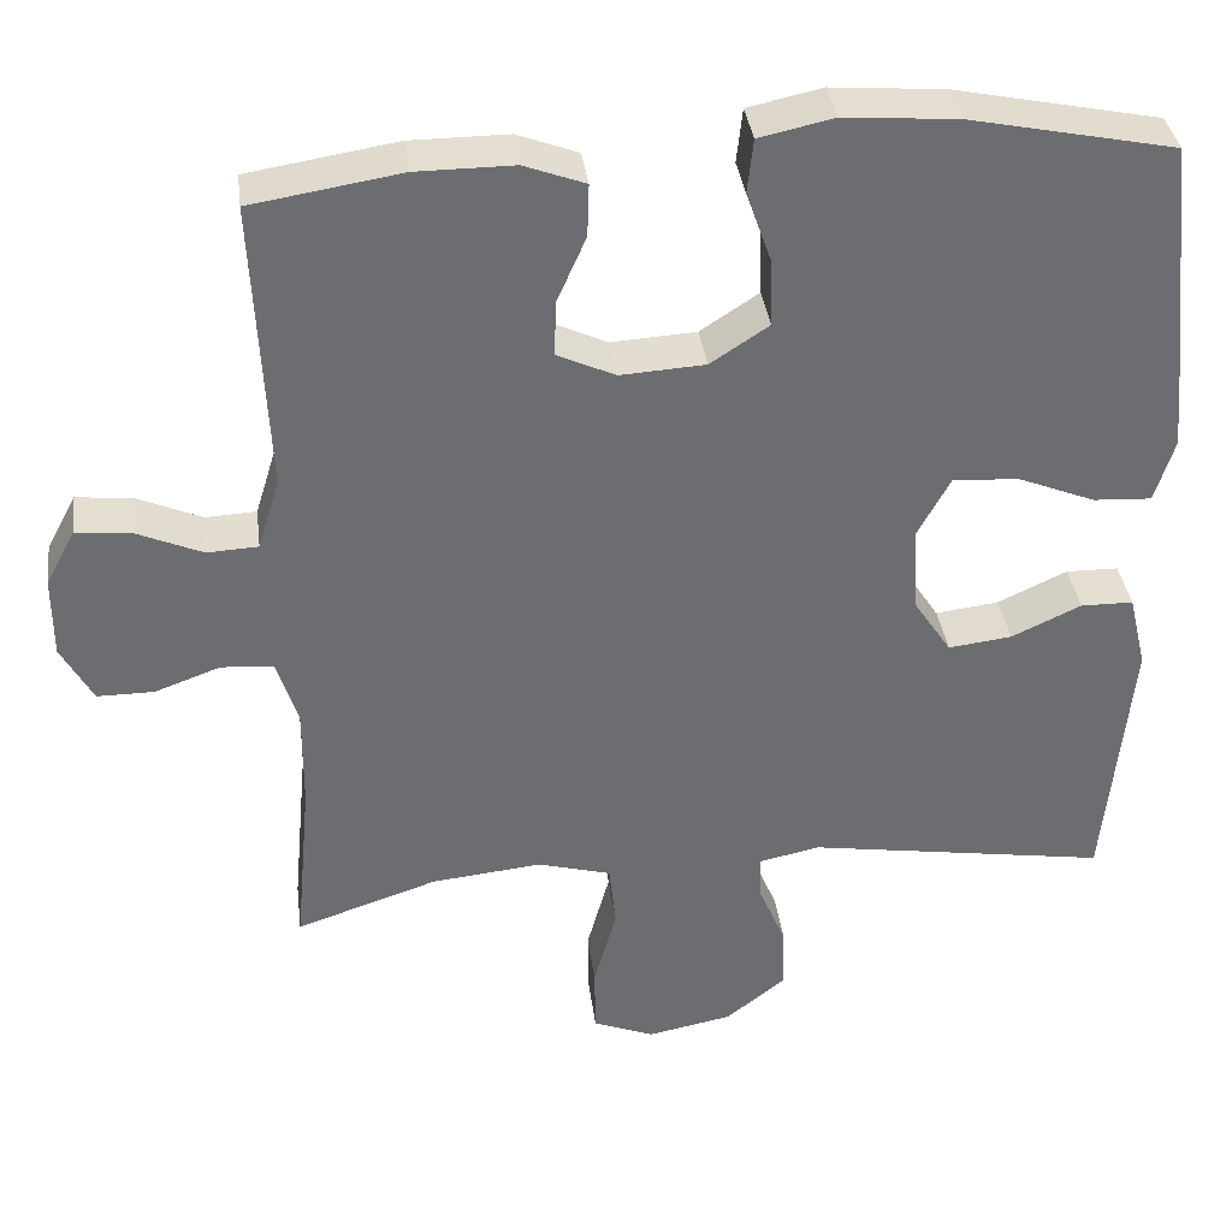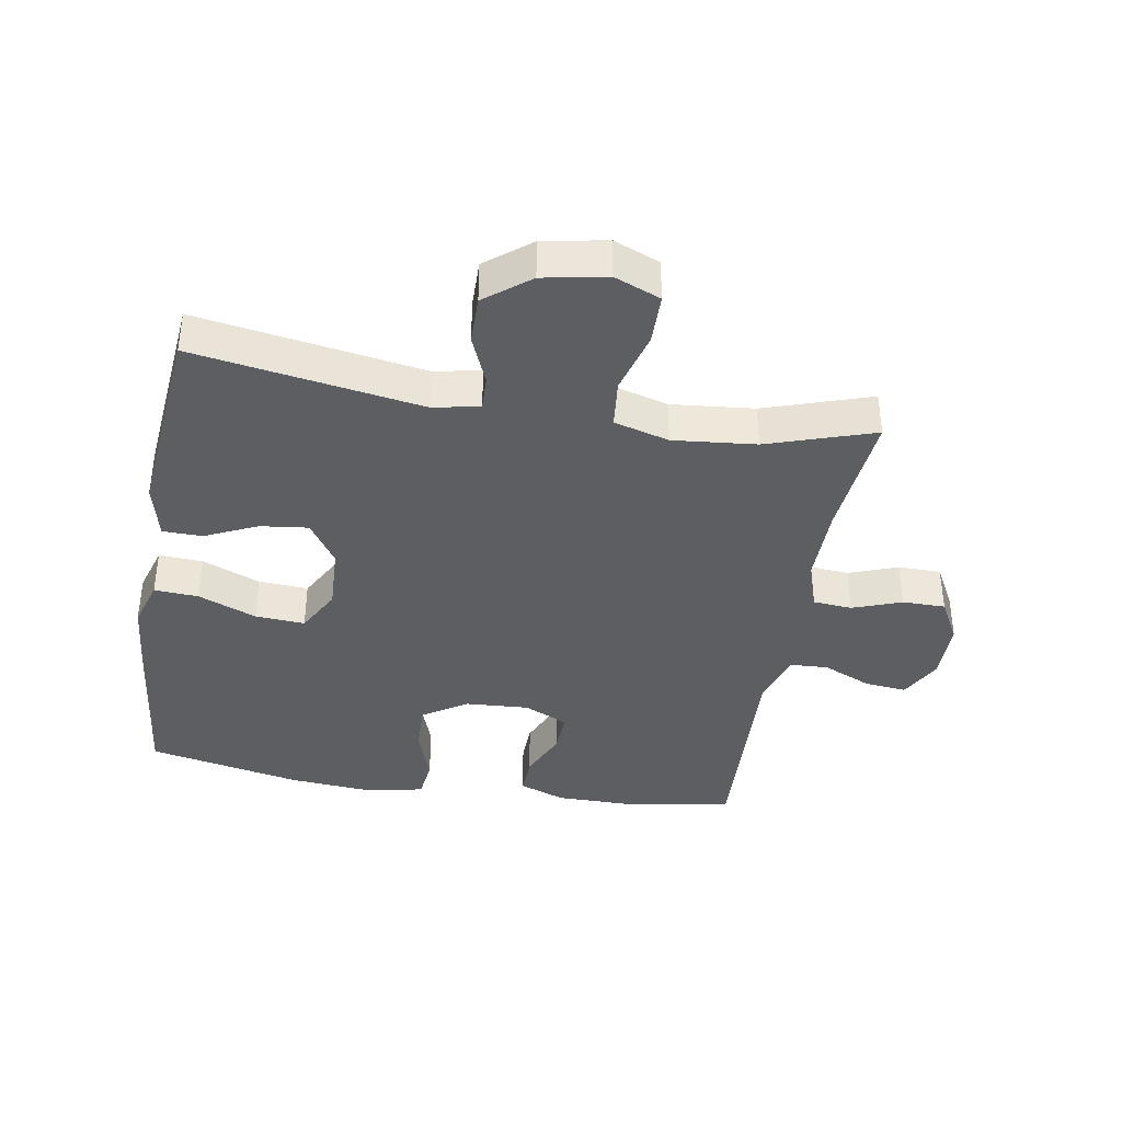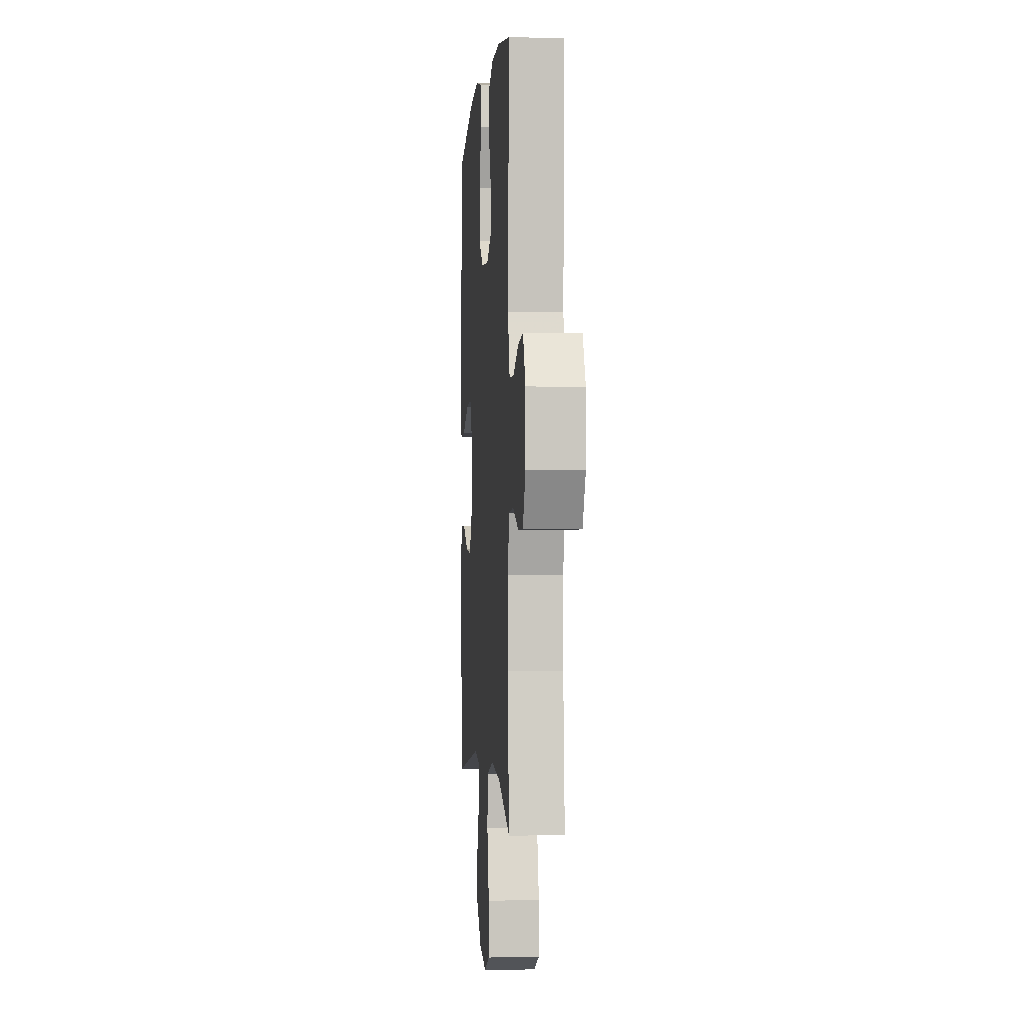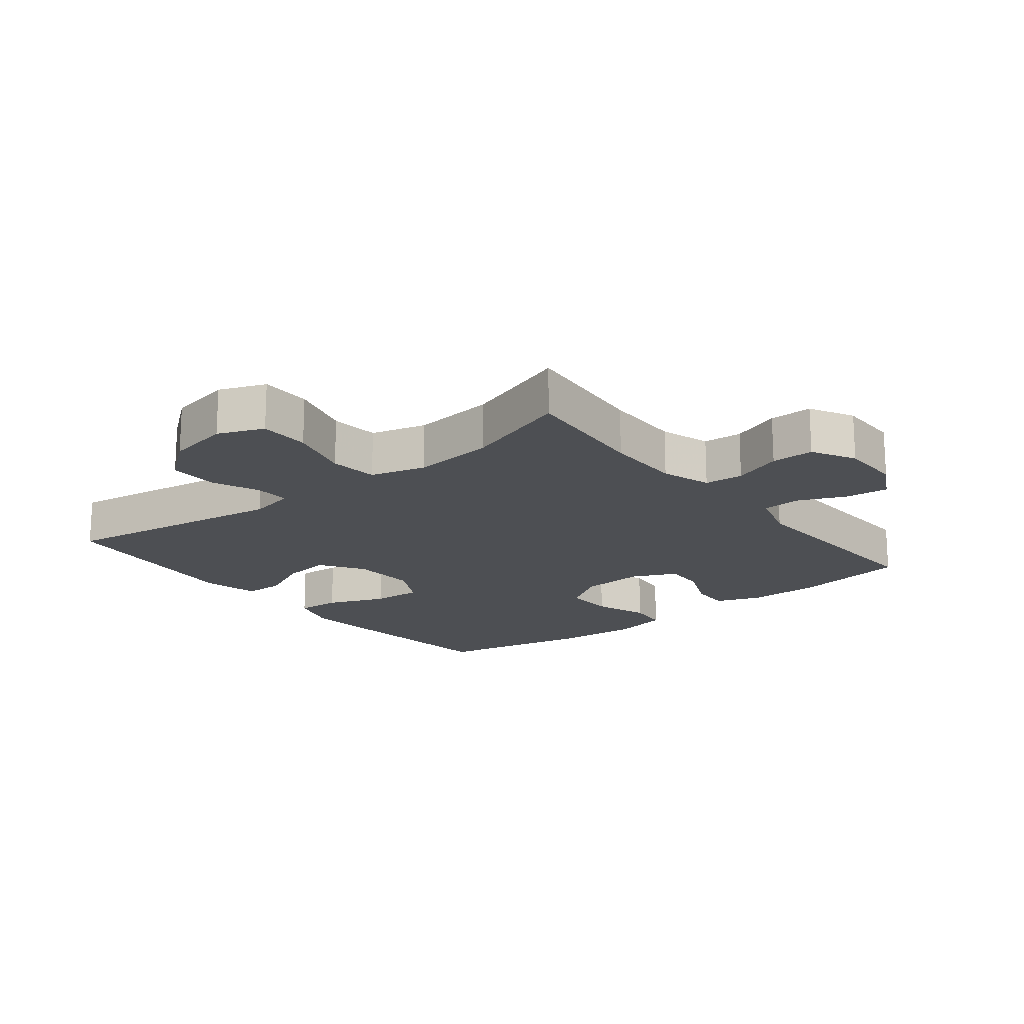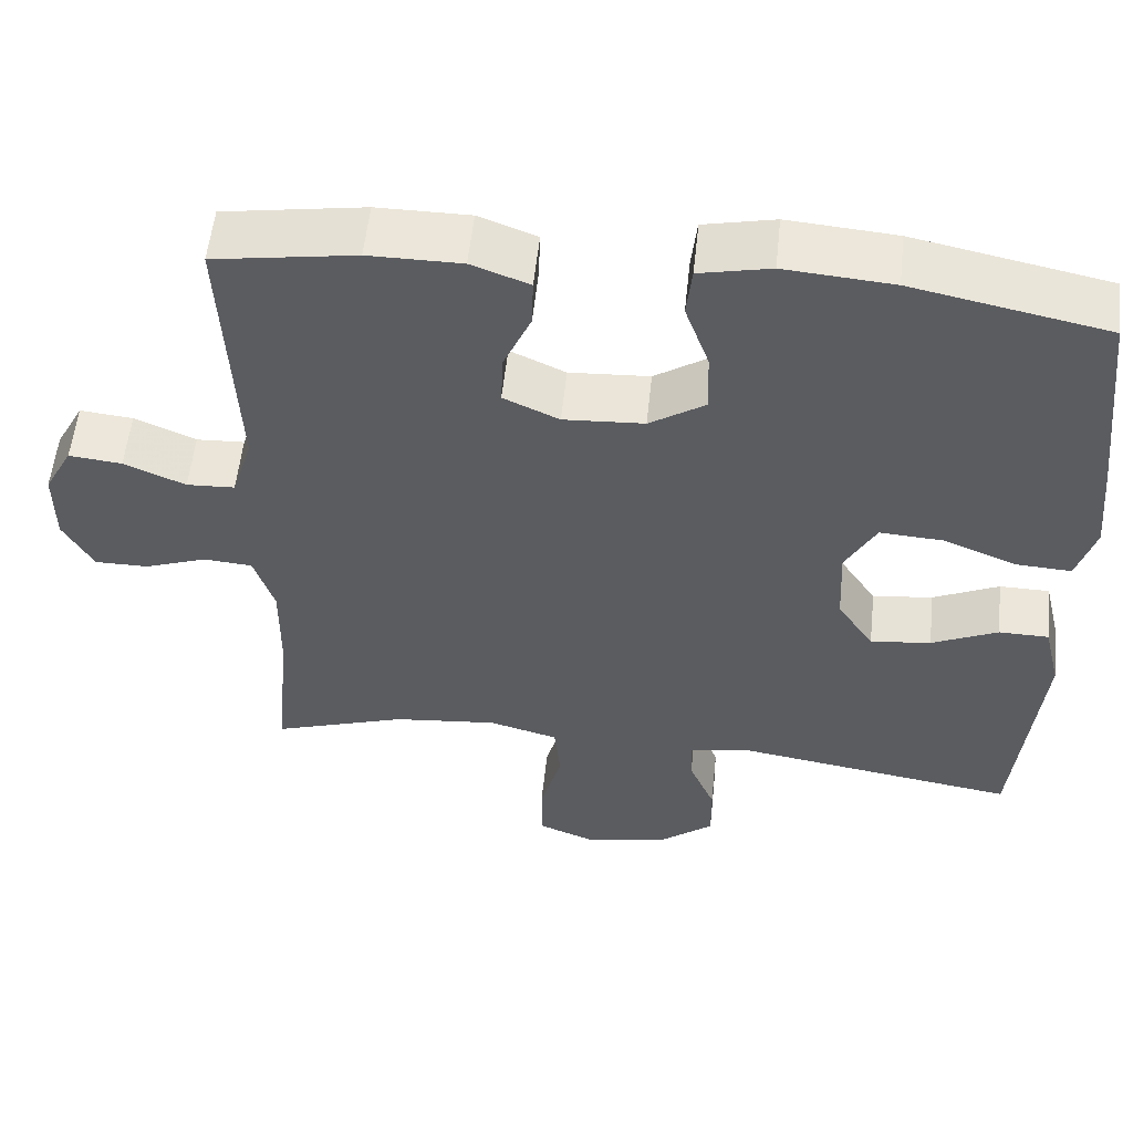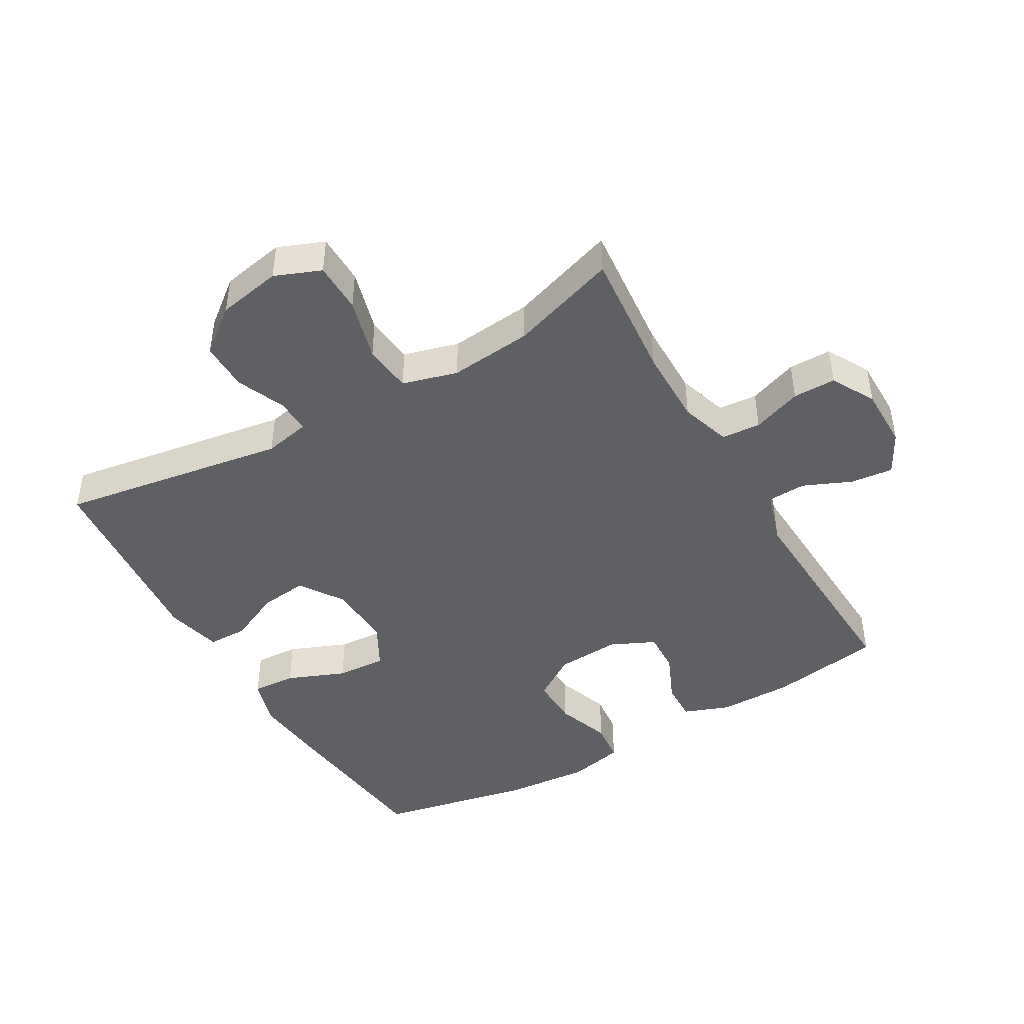
<metadata>
{"format":"obj","ext":"obj","renderer":"f3d","projection":"perspective","resolution":1024,"background":"white","views":[{"elev":36.4,"azim":-7.4,"up":"+Z"},{"elev":-38.6,"azim":170.3,"up":"+Y"},{"elev":-1.1,"azim":-94.5,"up":"+Z"},{"elev":-18.0,"azim":-141.4,"up":"+Y"},{"elev":55.6,"azim":6.0,"up":"+Z"},{"elev":-44.7,"azim":-149.9,"up":"+Y"}]}
</metadata>
<code>
v -0.5 0.07 -0.5
v -0.481 0.07 -0.296
v -0.48 0.07 -0.175
v -0.505 0.07 -0.097
v -0.566 0.07 -0.092
v -0.643 0.07 -0.12
v -0.71 0.07 -0.12
v -0.747 0.07 -0.052
v -0.747 0.07 0.044
v -0.712 0.07 0.109
v -0.646 0.07 0.102
v -0.57 0.07 0.069
v -0.51 0.07 0.072
v -0.484 0.07 0.156
v -0.5 0.07 0.5
v -0.324 0.07 0.528
v -0.209 0.07 0.528
v -0.137 0.07 0.501
v -0.139 0.07 0.439
v -0.173 0.07 0.362
v -0.176 0.07 0.296
v -0.107 0.07 0.264
v -0.007 0.07 0.27
v 0.062 0.07 0.315
v 0.06 0.07 0.393
v 0.03 0.07 0.478
v 0.037 0.07 0.542
v 0.125 0.07 0.561
v 0.259 0.07 0.55
v 0.5 0.07 0.5
v 0.528 0.07 0.242
v 0.539 0.07 0.122
v 0.516 0.07 0.047
v 0.447 0.07 0.051
v 0.356 0.07 0.088
v 0.278 0.07 0.093
v 0.24 0.07 0.023
v 0.245 0.07 -0.079
v 0.29 0.07 -0.147
v 0.365 0.07 -0.138
v 0.447 0.07 -0.1
v 0.509 0.07 -0.101
v 0.53 0.07 -0.189
v 0.5 0.07 -0.5
v 0.144 0.07 -0.443
v 0.072 0.07 -0.458
v 0.074 0.07 -0.512
v 0.106 0.07 -0.588
v 0.107 0.07 -0.664
v 0.037 0.07 -0.719
v -0.063 0.07 -0.738
v -0.135 0.07 -0.709
v -0.136 0.07 -0.63
v -0.109 0.07 -0.532
v -0.117 0.07 -0.456
v -0.203 0.07 -0.432
v -0.333 0.07 -0.445
v -0.5 0 -0.5
v -0.481 0 -0.296
v -0.48 0 -0.175
v -0.505 0 -0.097
v -0.566 0 -0.092
v -0.643 0 -0.12
v -0.71 0 -0.12
v -0.747 0 -0.052
v -0.747 0 0.044
v -0.712 0 0.109
v -0.646 0 0.102
v -0.57 0 0.069
v -0.51 0 0.072
v -0.484 0 0.156
v -0.5 0 0.5
v -0.324 0 0.528
v -0.209 0 0.528
v -0.137 0 0.501
v -0.139 0 0.439
v -0.173 0 0.362
v -0.176 0 0.296
v -0.107 0 0.264
v -0.007 0 0.27
v 0.062 0 0.315
v 0.06 0 0.393
v 0.03 0 0.478
v 0.037 0 0.542
v 0.125 0 0.561
v 0.259 0 0.55
v 0.5 0 0.5
v 0.528 0 0.242
v 0.539 0 0.122
v 0.516 0 0.047
v 0.447 0 0.051
v 0.356 0 0.088
v 0.278 0 0.093
v 0.24 0 0.023
v 0.245 0 -0.079
v 0.29 0 -0.147
v 0.365 0 -0.138
v 0.447 0 -0.1
v 0.509 0 -0.101
v 0.53 0 -0.189
v 0.5 0 -0.5
v 0.144 0 -0.443
v 0.072 0 -0.458
v 0.074 0 -0.512
v 0.106 0 -0.588
v 0.107 0 -0.664
v 0.037 0 -0.719
v -0.063 0 -0.738
v -0.135 0 -0.709
v -0.136 0 -0.63
v -0.109 0 -0.532
v -0.117 0 -0.456
v -0.203 0 -0.432
v -0.333 0 -0.445
f 52 53 54
f 51 52 54
f 50 51 54
f 49 50 54
f 48 49 54
f 47 48 54
f 46 47 54 55
f 45 46 55 56
f 43 44 45
f 42 43 45
f 41 42 45
f 40 41 45
f 39 40 45 56
f 33 34 35
f 32 33 35
f 31 32 35
f 30 31 35
f 29 30 35
f 28 29 35
f 27 28 35
f 26 27 35
f 25 26 35
f 24 25 35 36
f 23 24 36 37
f 18 19 20
f 17 18 20
f 16 17 20
f 15 16 20
f 14 15 20
f 13 14 20 21
f 10 11 12
f 9 10 12
f 8 9 12
f 7 8 12
f 6 7 12
f 5 6 12
f 4 5 12 13
f 13 21 22
f 4 13 22
f 3 4 22
f 57 1 2
f 3 22 23
f 2 3 23
f 57 2 23
f 56 57 23
f 39 56 23
f 38 39 23
f 23 37 38
f 111 110 109
f 111 109 108
f 111 108 107
f 111 107 106
f 111 106 105
f 111 105 104
f 112 111 104 103
f 113 112 103 102
f 102 101 100
f 102 100 99
f 102 99 98
f 102 98 97
f 113 102 97 96
f 92 91 90
f 92 90 89
f 92 89 88
f 92 88 87
f 92 87 86
f 92 86 85
f 92 85 84
f 92 84 83
f 92 83 82
f 93 92 82 81
f 94 93 81 80
f 77 76 75
f 77 75 74
f 77 74 73
f 77 73 72
f 77 72 71
f 78 77 71 70
f 69 68 67
f 69 67 66
f 69 66 65
f 69 65 64
f 69 64 63
f 69 63 62
f 70 69 62 61
f 79 78 70
f 79 70 61
f 79 61 60
f 59 58 114
f 80 79 60
f 80 60 59
f 80 59 114
f 80 114 113
f 80 113 96
f 80 96 95
f 95 94 80
f 1 58 59 2
f 2 59 60 3
f 3 60 61 4
f 4 61 62 5
f 5 62 63 6
f 6 63 64 7
f 7 64 65 8
f 8 65 66 9
f 9 66 67 10
f 10 67 68 11
f 11 68 69 12
f 12 69 70 13
f 13 70 71 14
f 14 71 72 15
f 15 72 73 16
f 16 73 74 17
f 17 74 75 18
f 18 75 76 19
f 19 76 77 20
f 20 77 78 21
f 21 78 79 22
f 22 79 80 23
f 23 80 81 24
f 24 81 82 25
f 25 82 83 26
f 26 83 84 27
f 27 84 85 28
f 28 85 86 29
f 29 86 87 30
f 30 87 88 31
f 31 88 89 32
f 32 89 90 33
f 33 90 91 34
f 34 91 92 35
f 35 92 93 36
f 36 93 94 37
f 37 94 95 38
f 38 95 96 39
f 39 96 97 40
f 40 97 98 41
f 41 98 99 42
f 42 99 100 43
f 43 100 101 44
f 44 101 102 45
f 45 102 103 46
f 46 103 104 47
f 47 104 105 48
f 48 105 106 49
f 49 106 107 50
f 50 107 108 51
f 51 108 109 52
f 52 109 110 53
f 53 110 111 54
f 54 111 112 55
f 55 112 113 56
f 56 113 114 57
f 57 114 58 1

</code>
